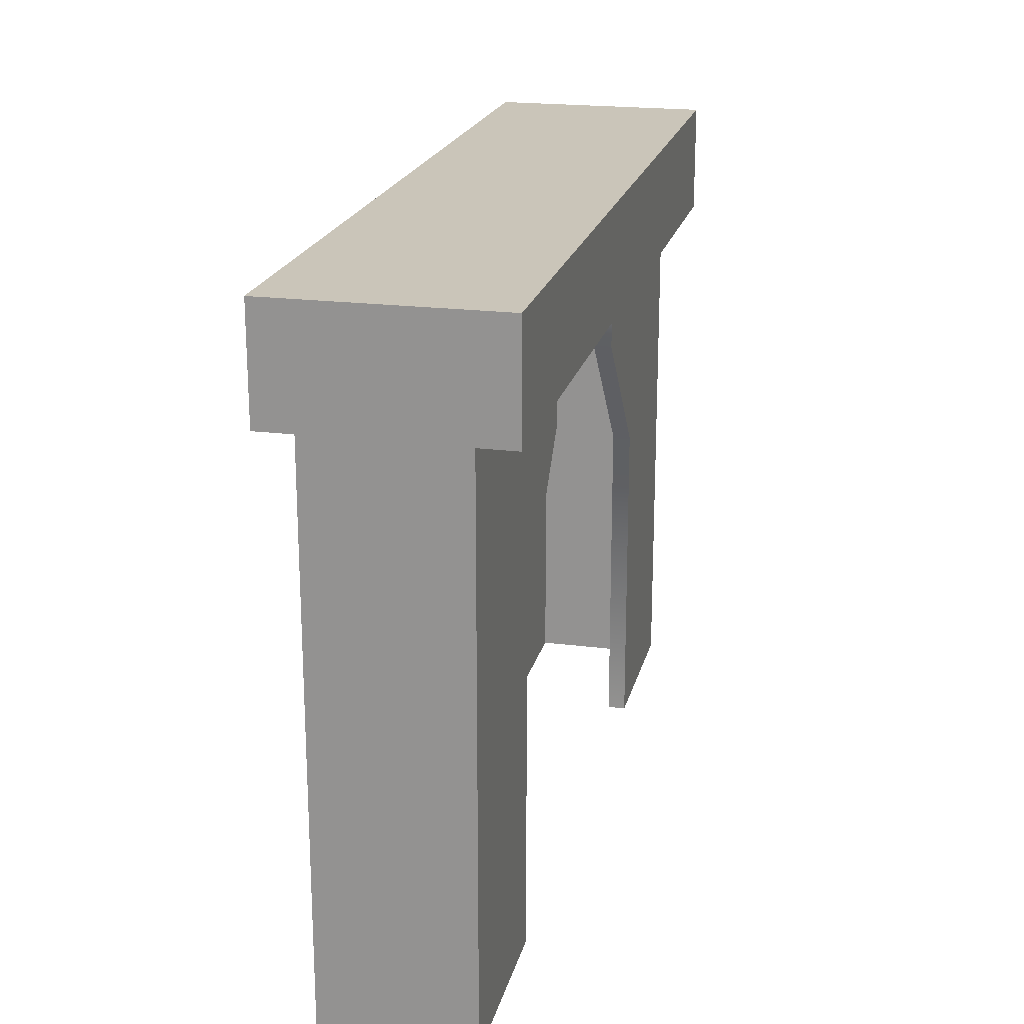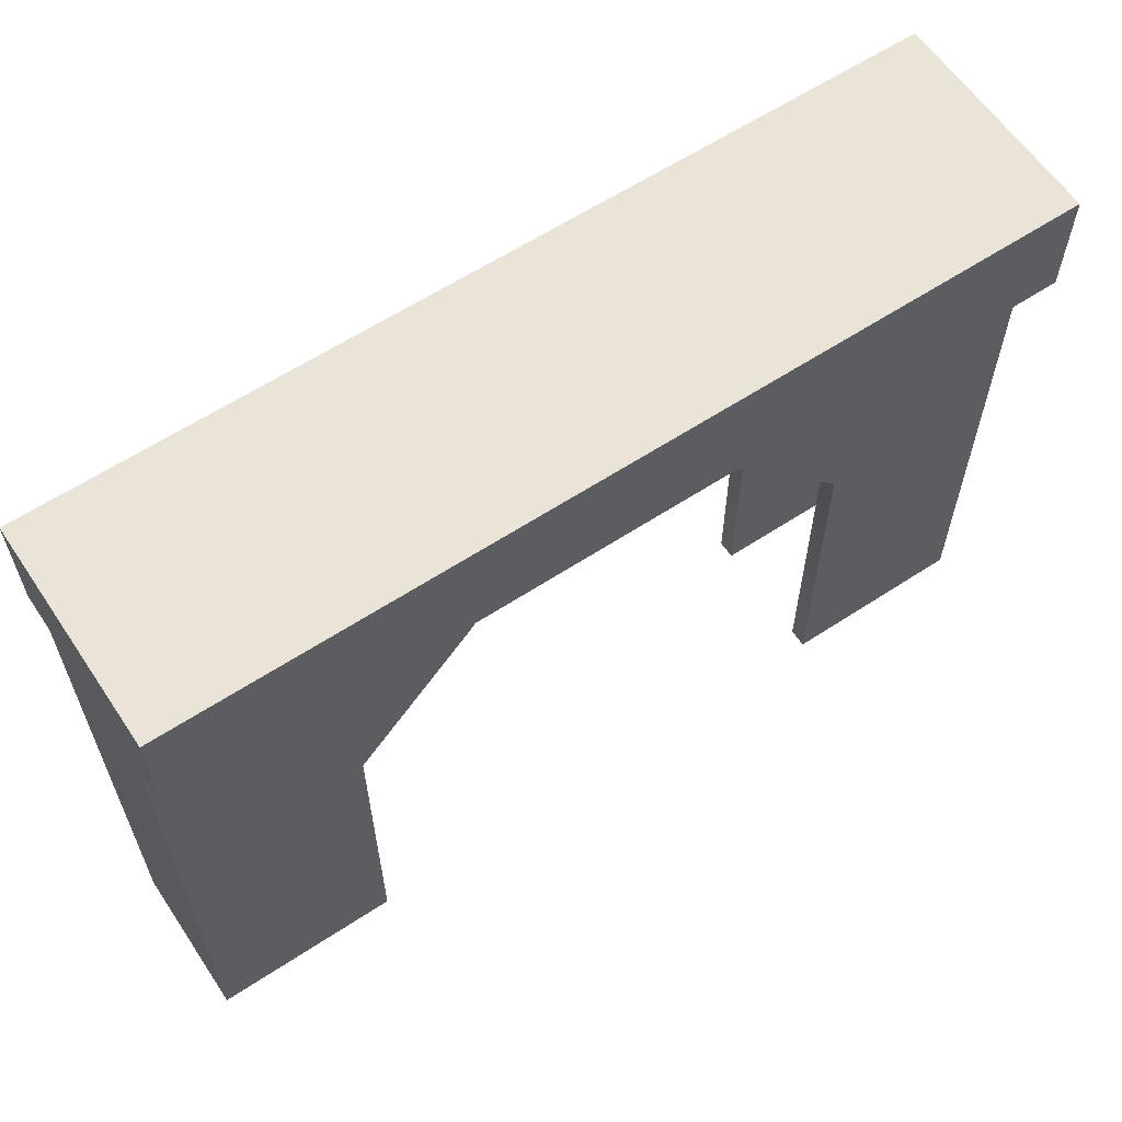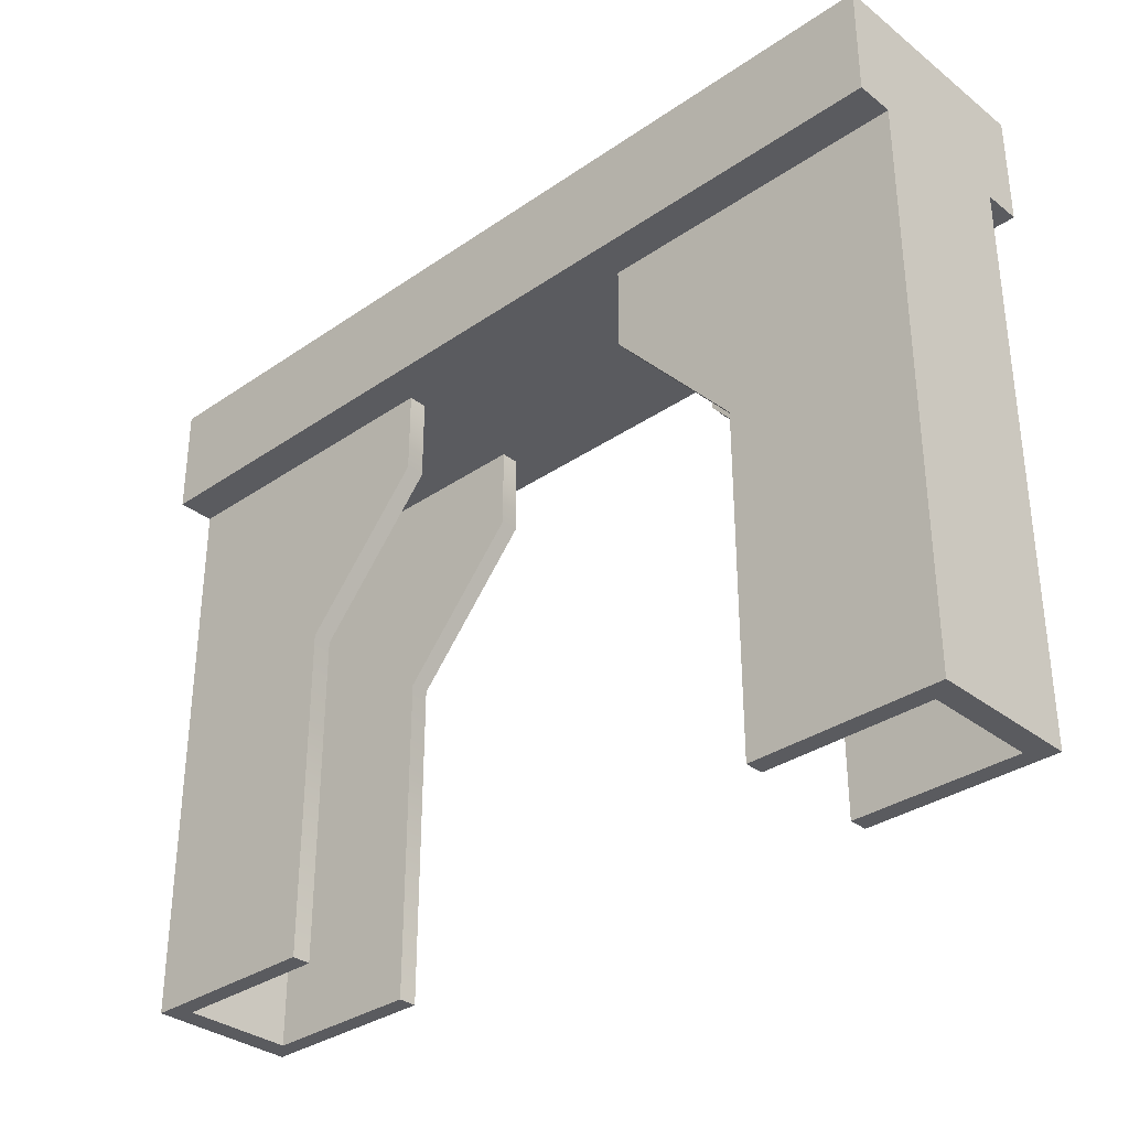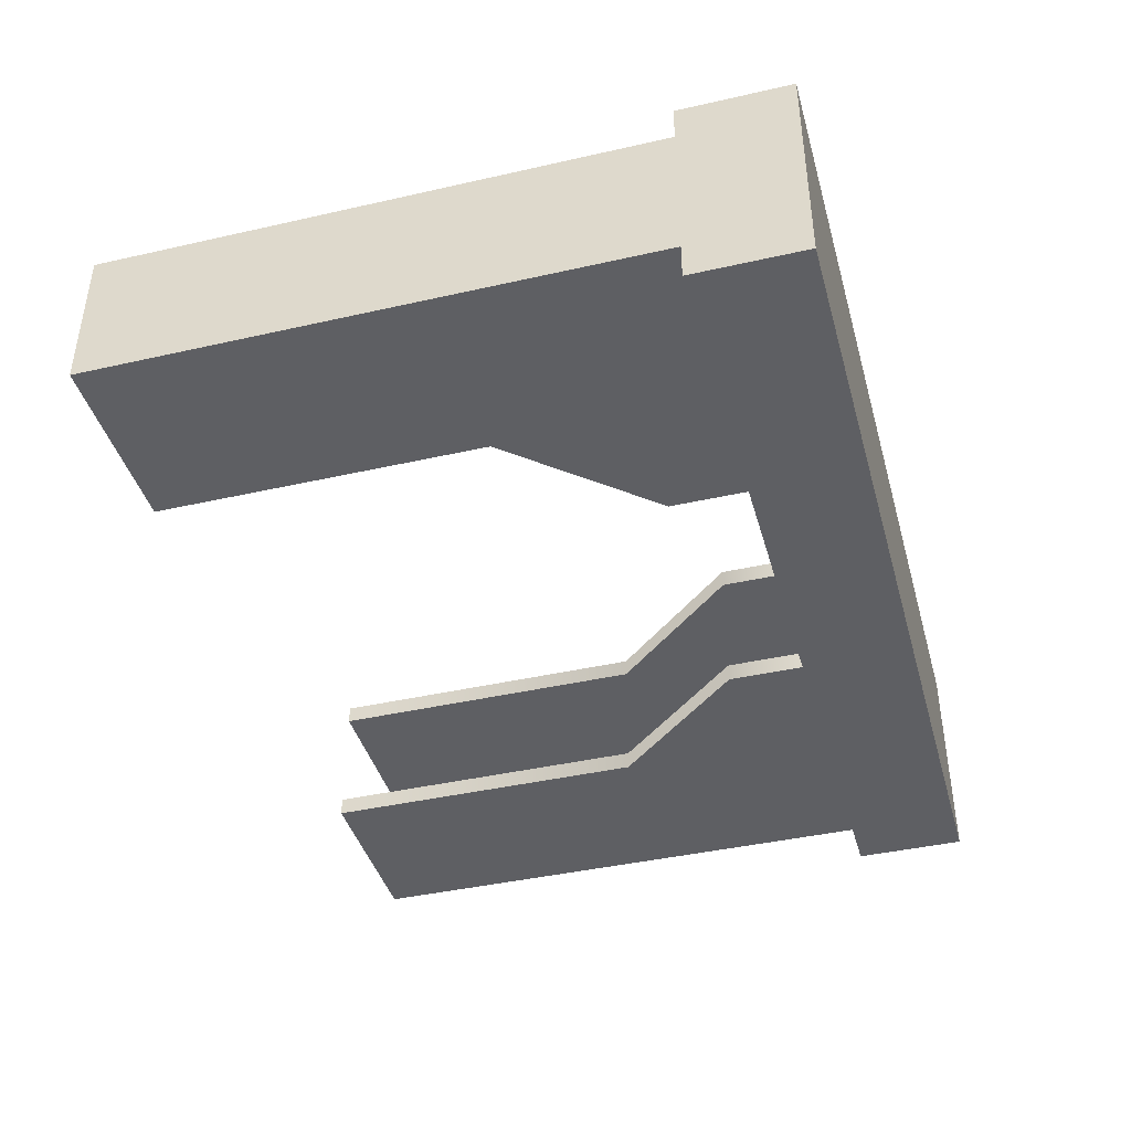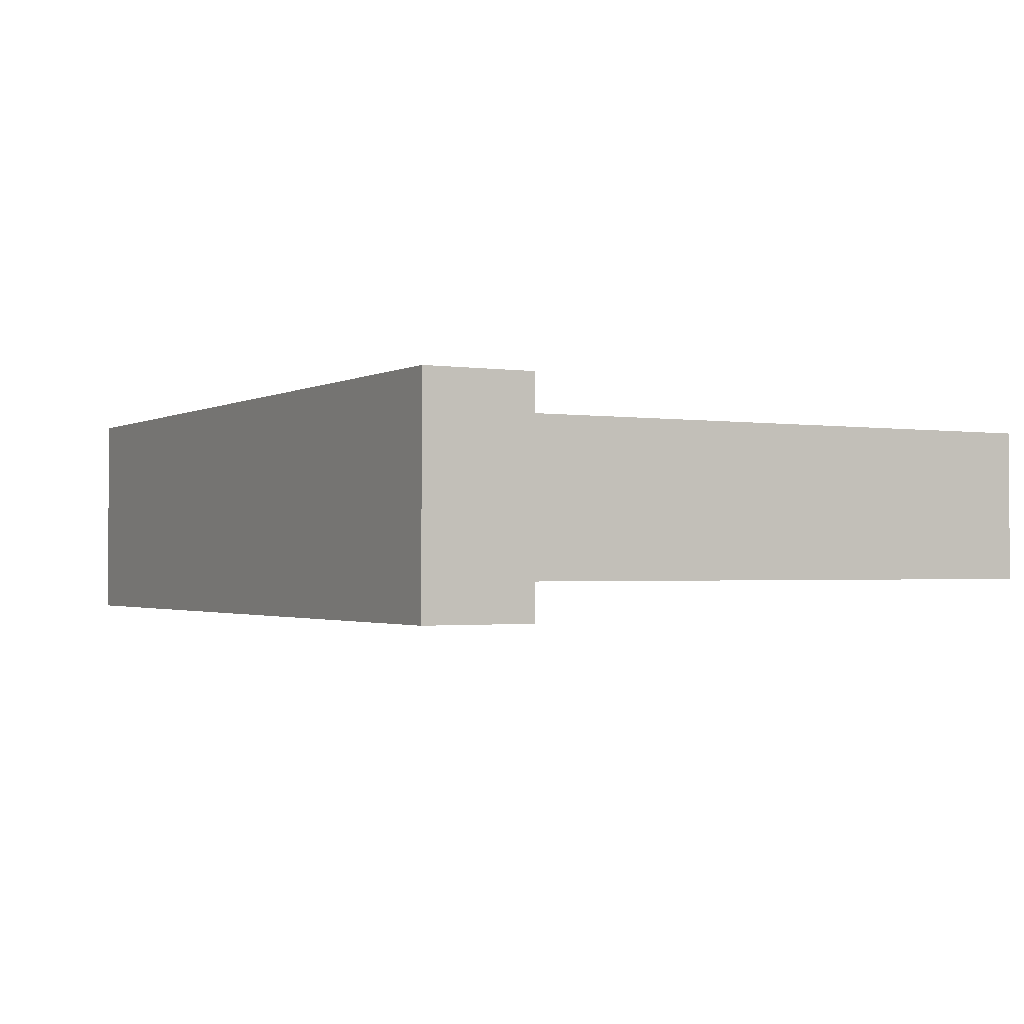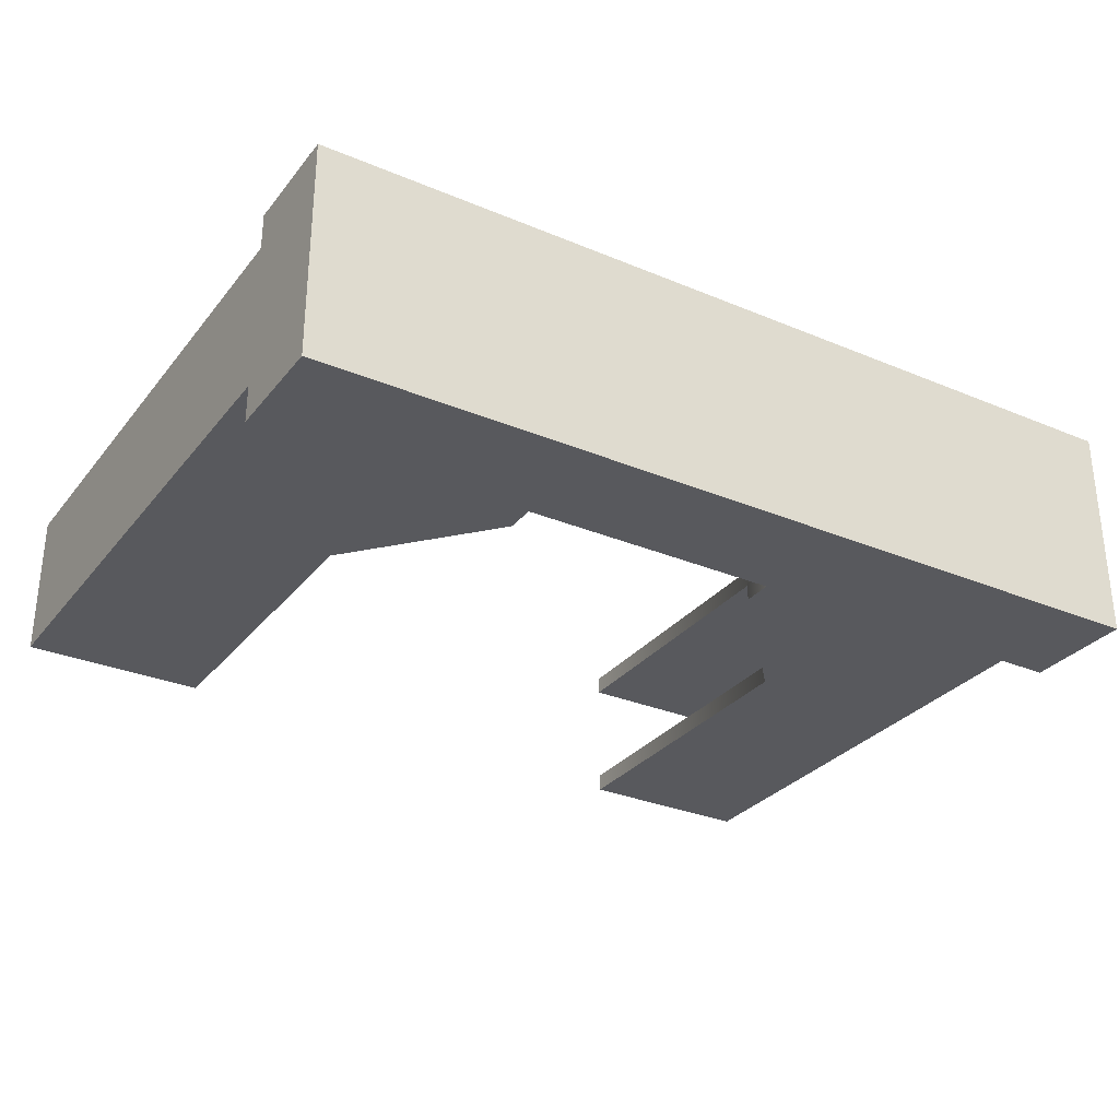
<metadata>
{"format":"obj","ext":"obj","renderer":"f3d","projection":"perspective","resolution":1024,"background":"white","views":[{"elev":20.6,"azim":-76.9,"up":"+Y"},{"elev":61.1,"azim":146.2,"up":"+Y"},{"elev":-33.3,"azim":43.3,"up":"+Y"},{"elev":-41.3,"azim":105.4,"up":"+Z"},{"elev":-1.5,"azim":-118.9,"up":"+Z"},{"elev":-30.2,"azim":148.7,"up":"+Z"}]}
</metadata>
<code>
o ConcreteDoorcase_Cube.008
v 4 0 -0.6667
v 4 6 -0.6667
v 1.233 6 -0.6667
v 2.333 0 -0.6667
v 4 5 -0.6667
v 1.233 5 -0.6667
v 4 4.25 -0.6667
v 1.233 4.25 -0.6667
v 4 3 -0.6667
v 2.333 3 -0.6667
v 1.233 6 -1
v 4 6 -1
v 4 5 -1
v 1.233 5 -1
v 4 0 -0.5
v 4 6 -0.5
v 2.333 0 -0.5
v 1.233 6 -0.5
v 4 5 -0.5
v 4 4.25 -0.5
v 4 3 -0.5
v 1.233 5 -0.5
v 2.333 3 -0.5
v 1.233 4.25 -0.5
v 2.939 6 -0.6667
v 3.798 0 -0.6667
v 2.939 5 -0.6667
v 2.939 4.25 -0.6667
v 3.798 3 -0.6667
v 2.939 6 -1
v 2.939 5 -1
v 2.939 6 -0.5
v 3.798 0 -0.5
v 3.798 3 -0.5
v 3.798 4.25 -0.5
v 3.798 5 -0.5
v 4 0 0.6667
v 4 6 0.6667
v 1.233 6 0.6667
v 2.333 0 0.6667
v 4 5 0.6667
v 1.233 5 0.6667
v 4 4.25 0.6667
v 1.233 4.25 0.6667
v 4 3 0.6667
v 2.333 3 0.6667
v 1.233 6 1
v 4 6 1
v 4 5 1
v 1.233 5 1
v 4 0 0.5
v 4 6 0.5
v 2.333 0 0.5
v 1.233 6 0.5
v 4 5 0.5
v 4 4.25 0.5
v 4 3 0.5
v 1.233 5 0.5
v 2.333 3 0.5
v 1.233 4.25 0.5
v 2.939 6 0.6667
v 3.798 0 0.6667
v 2.939 5 0.6667
v 2.939 4.25 0.6667
v 3.798 3 0.6667
v 2.939 6 1
v 2.939 5 1
v 2.939 6 0.5
v 3.798 0 0.5
v 3.798 3 0.5
v 3.798 4.25 0.5
v 3.798 5 0.5
v -4 0 -0.6667
v -4 6 -0.6667
v -1.233 6 -0.6667
v -2.333 0 -0.6667
v -4 5 -0.6667
v -1.233 5 -0.6667
v -4 4.25 -0.6667
v -1.233 4.25 -0.6667
v -4 3 -0.6667
v -2.333 3 -0.6667
v -1.233 6 -1
v -4 6 -1
v -4 5 -1
v -1.233 5 -1
v -4 0 -0.5
v -4 6 -0.5
v -2.333 0 -0.5
v -1.233 6 -0.5
v -4 5 -0.5
v -4 4.25 -0.5
v -4 3 -0.5
v -1.233 5 -0.5
v -2.333 3 -0.5
v -1.233 4.25 -0.5
v -2.939 6 -0.6667
v -3.798 0 -0.6667
v -2.939 5 -0.6667
v -2.939 4.25 -0.6667
v -3.798 3 -0.6667
v -2.939 6 -1
v -2.939 5 -1
v -2.939 6 -0.5
v -3.798 0 -0.5
v -3.798 3 -0.5
v -3.798 4.25 -0.5
v -3.798 5 -0.5
v -4 0 0.6667
v -4 6 0.6667
v -1.233 6 0.6667
v -2.333 0 0.6667
v -4 5 0.6667
v -1.233 5 0.6667
v -4 4.25 0.6667
v -1.233 4.25 0.6667
v -4 3 0.6667
v -2.333 3 0.6667
v -1.233 6 1
v -4 6 1
v -4 5 1
v -1.233 5 1
v -4 0 0.5
v -4 6 0.5
v -2.333 0 0.5
v -1.233 6 0.5
v -4 5 0.5
v -4 4.25 0.5
v -4 3 0.5
v -1.233 5 0.5
v -2.333 3 0.5
v -1.233 4.25 0.5
v -2.939 6 0.6667
v -3.798 0 0.6667
v -2.939 5 0.6667
v -2.939 4.25 0.6667
v -3.798 3 0.6667
v -2.939 6 1
v -2.939 5 1
v -2.939 6 0.5
v -3.798 0 0.5
v -3.798 3 0.5
v -3.798 4.25 0.5
v -3.798 5 0.5
f 94 22 58 130
f 35 34 70 71
f 56 20 19 55
f 69 33 15 51
f 57 21 20 56
f 28 27 5 7
f 29 28 7 9
f 111 39 54 126
f 33 69 70 34
f 31 30 12 13
f 25 2 12 30
f 2 5 13 12
f 27 6 14 31
f 75 3 11 83
f 68 32 18 54
f 26 29 9 1
f 9 7 20 21
f 7 5 19 20
f 25 3 18 32
f 5 2 16 19
f 26 1 15 33
f 1 9 21 15
f 24 8 10 23
f 8 24 22 6
f 4 26 33 17
f 2 25 32 16
f 5 27 31 13
f 3 25 30 11
f 14 11 30 31
f 23 10 4 17
f 10 8 28 29
f 8 6 27 28
f 4 10 29 26
f 51 15 21 57
f 36 35 71 72
f 24 23 34 35
f 36 72 58 22
f 22 24 35 36
f 55 19 16 52
f 52 16 32 68
f 114 42 50 122
f 64 43 41 63
f 65 45 43 64
f 34 23 17 33
f 67 49 48 66
f 61 66 48 38
f 38 48 49 41
f 63 67 50 42
f 90 18 3 75
f 62 37 45 65
f 45 57 56 43
f 43 56 55 41
f 61 68 54 39
f 41 55 52 38
f 62 69 51 37
f 37 51 57 45
f 60 59 46 44
f 44 42 58 60
f 40 53 69 62
f 38 52 68 61
f 41 49 67 63
f 39 47 66 61
f 50 67 66 47
f 59 53 40 46
f 46 65 64 44
f 44 64 63 42
f 40 62 65 46
f 60 71 70 59
f 58 72 71 60
f 130 58 42 114
f 119 47 39 111
f 78 6 22 94
f 126 54 18 90
f 122 50 47 119
f 86 14 6 78
f 107 143 142 106
f 128 127 91 92
f 141 123 87 105
f 129 128 92 93
f 100 79 77 99
f 101 81 79 100
f 70 69 53 59
f 105 106 142 141
f 103 85 84 102
f 97 102 84 74
f 74 84 85 77
f 99 103 86 78
f 140 126 90 104
f 98 73 81 101
f 81 93 92 79
f 79 92 91 77
f 97 104 90 75
f 77 91 88 74
f 98 105 87 73
f 73 87 93 81
f 96 95 82 80
f 80 78 94 96
f 76 89 105 98
f 74 88 104 97
f 77 85 103 99
f 75 83 102 97
f 86 103 102 83
f 95 89 76 82
f 82 101 100 80
f 80 100 99 78
f 76 98 101 82
f 123 129 93 87
f 108 144 143 107
f 96 107 106 95
f 108 94 130 144
f 94 108 107 96
f 127 124 88 91
f 124 140 104 88
f 136 135 113 115
f 137 136 115 117
f 106 105 89 95
f 139 138 120 121
f 133 110 120 138
f 110 113 121 120
f 135 114 122 139
f 134 137 117 109
f 117 115 128 129
f 115 113 127 128
f 133 111 126 140
f 113 110 124 127
f 134 109 123 141
f 109 117 129 123
f 132 116 118 131
f 116 132 130 114
f 112 134 141 125
f 110 133 140 124
f 113 135 139 121
f 111 133 138 119
f 122 119 138 139
f 131 118 112 125
f 118 116 136 137
f 116 114 135 136
f 112 118 137 134
f 132 131 142 143
f 130 132 143 144
f 83 11 14 86
f 142 131 125 141

</code>
